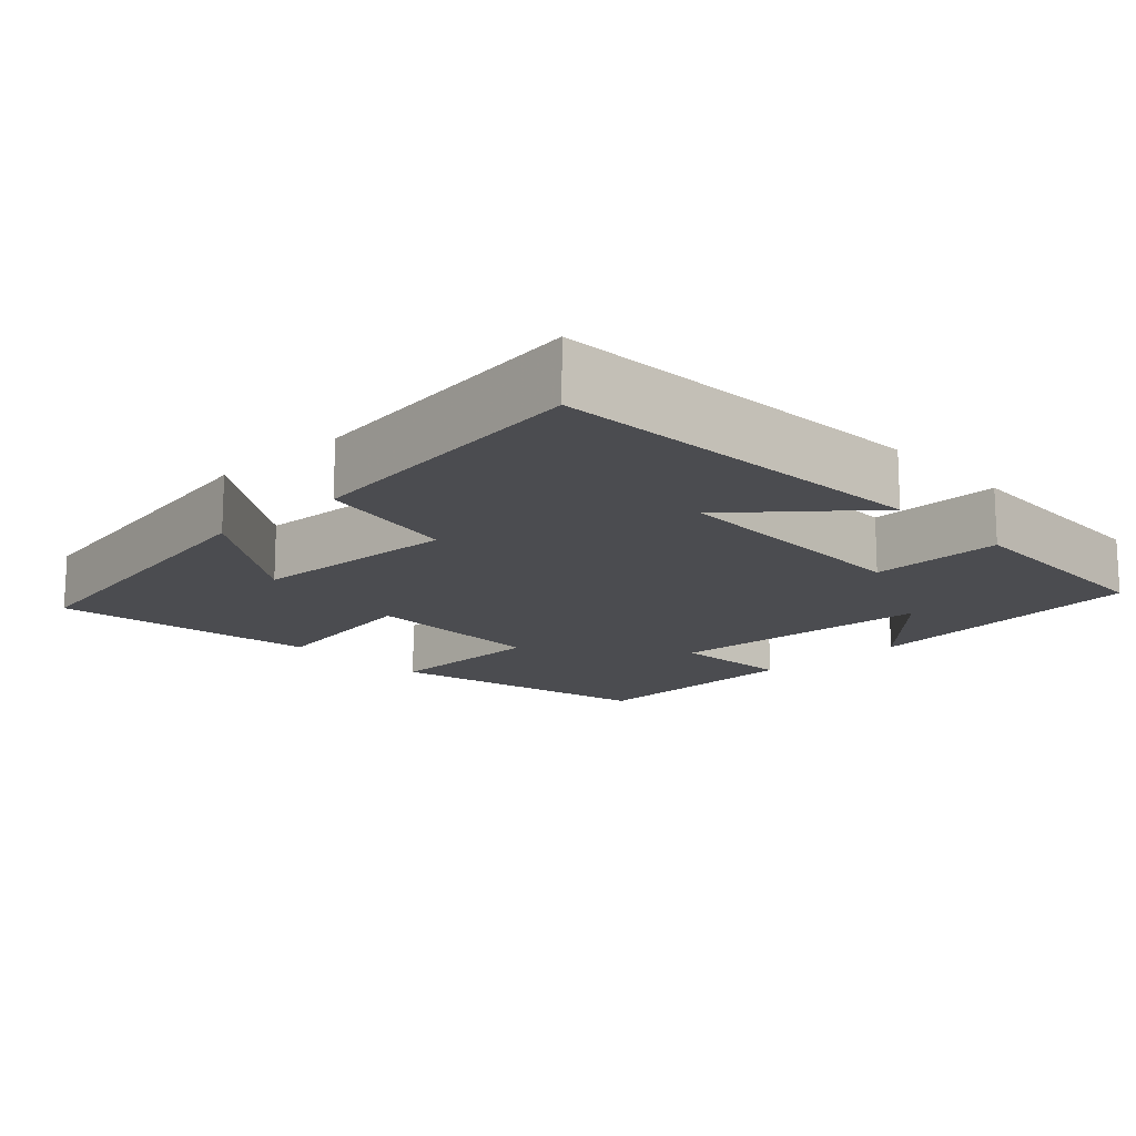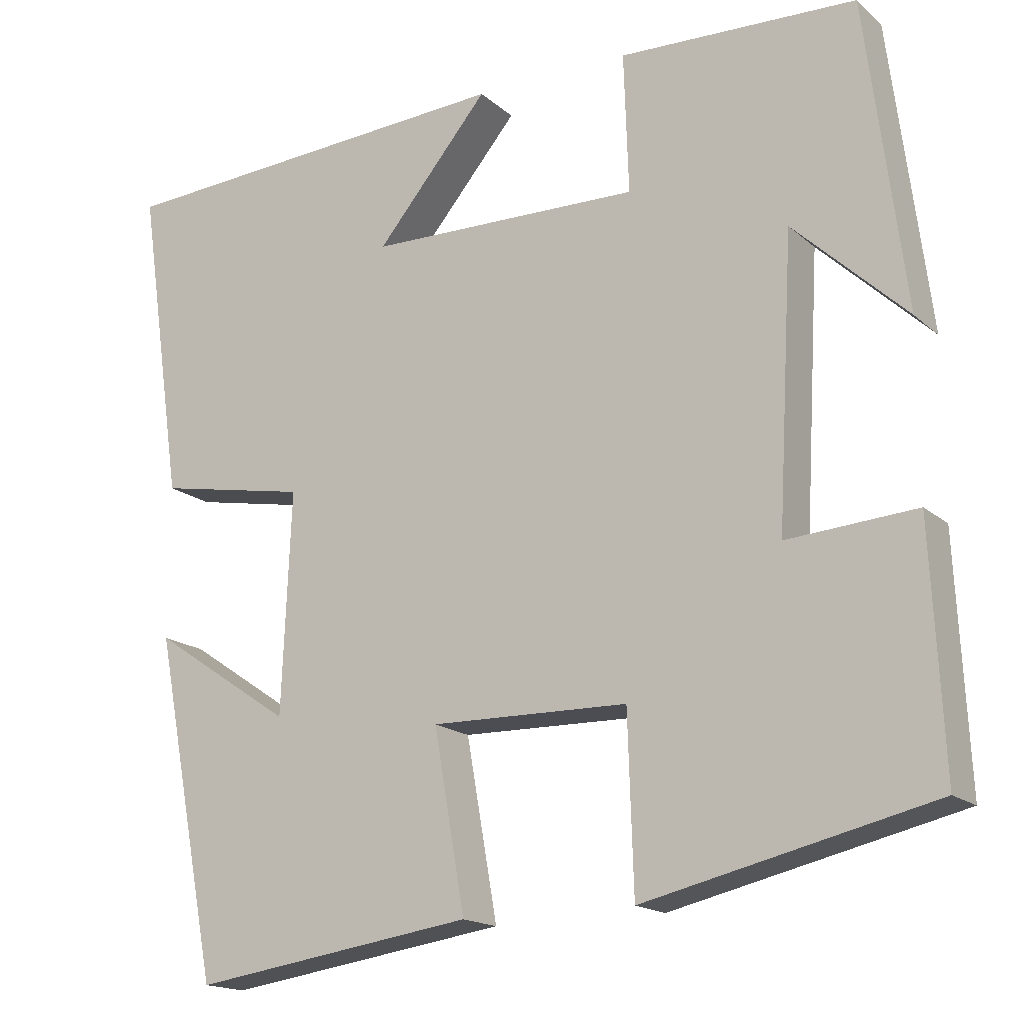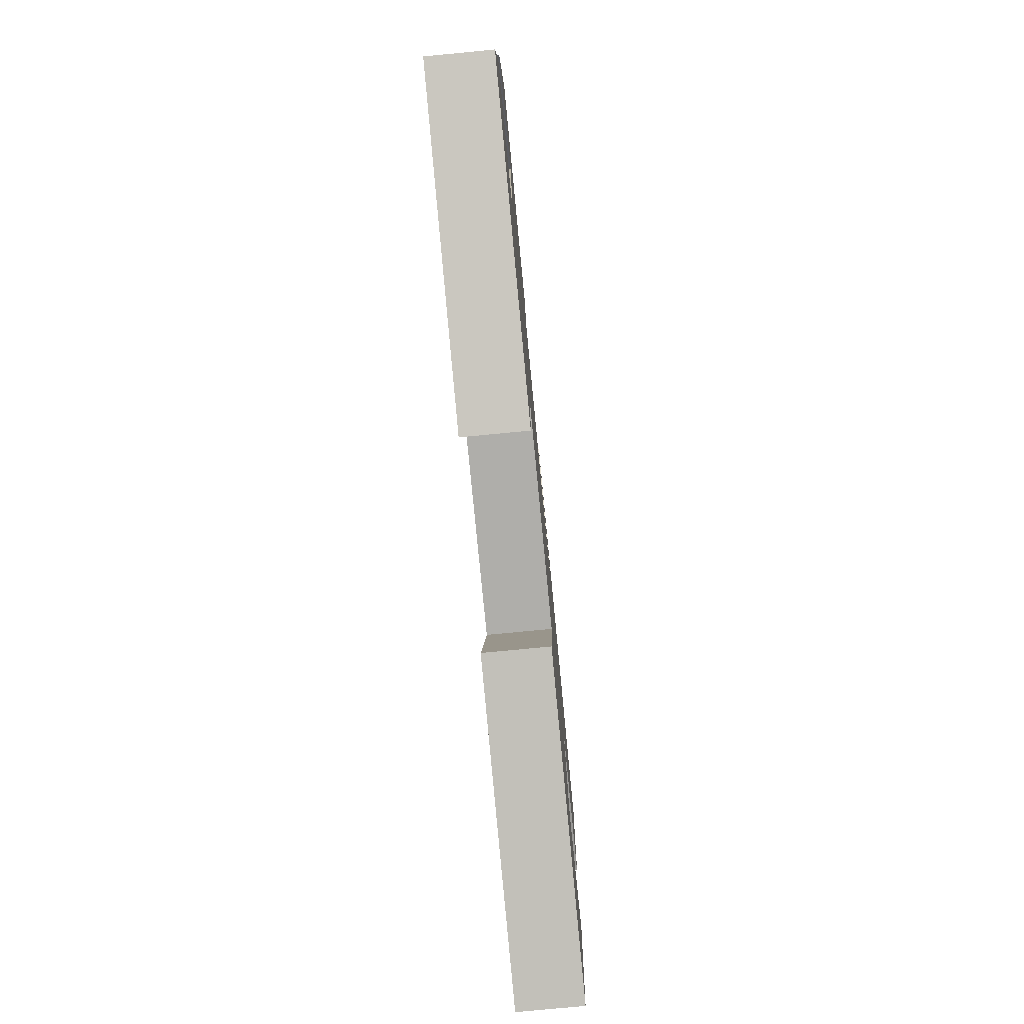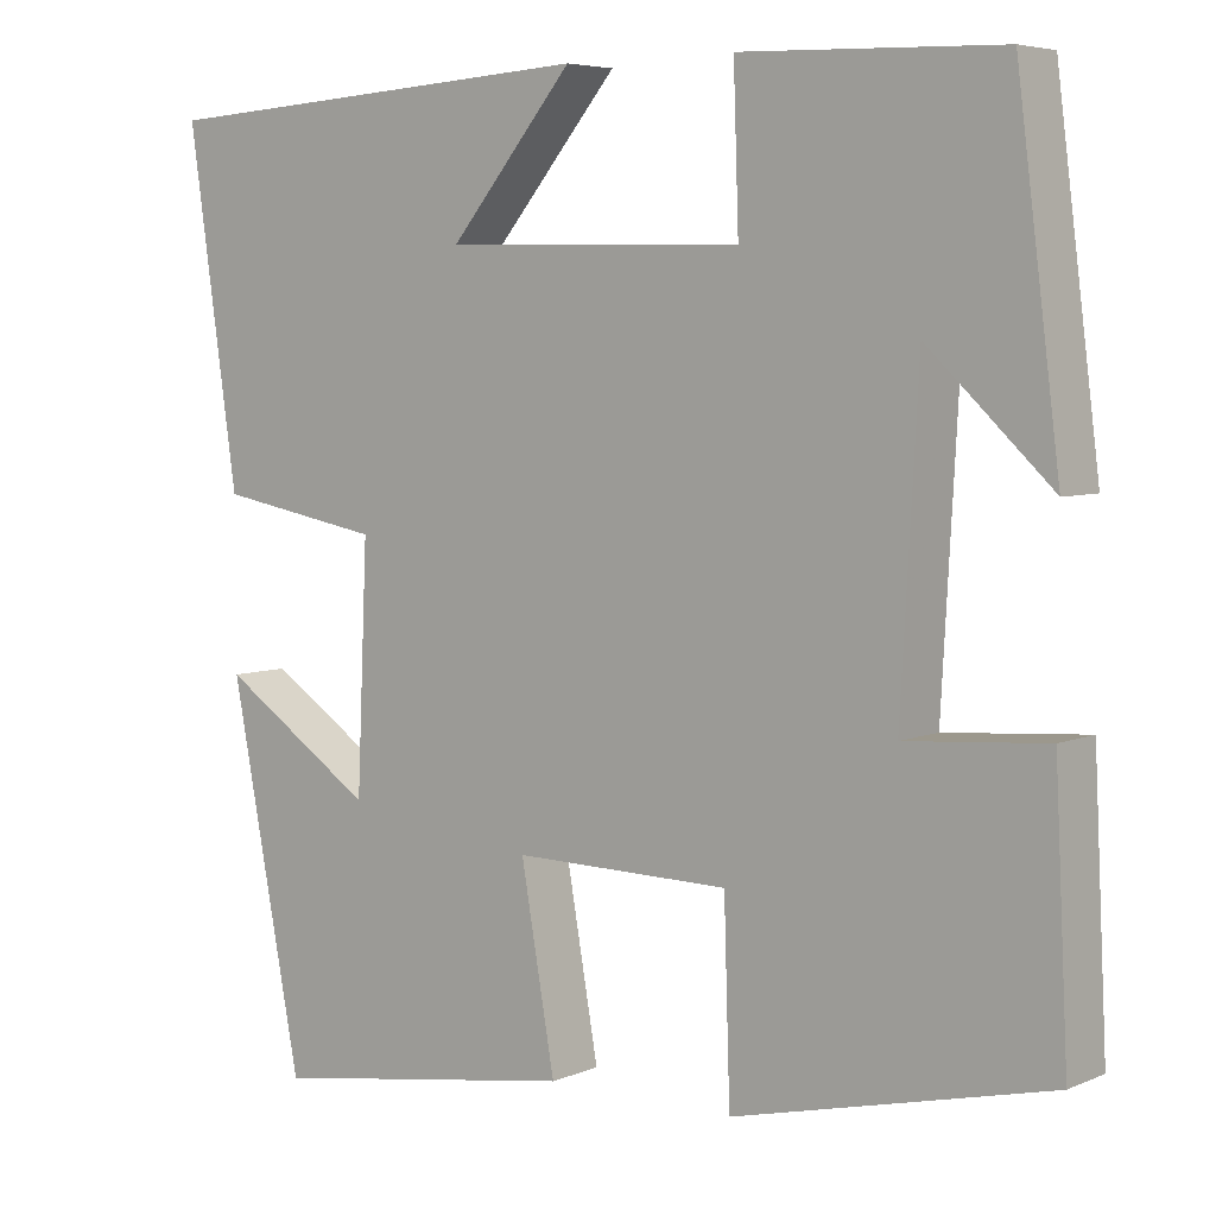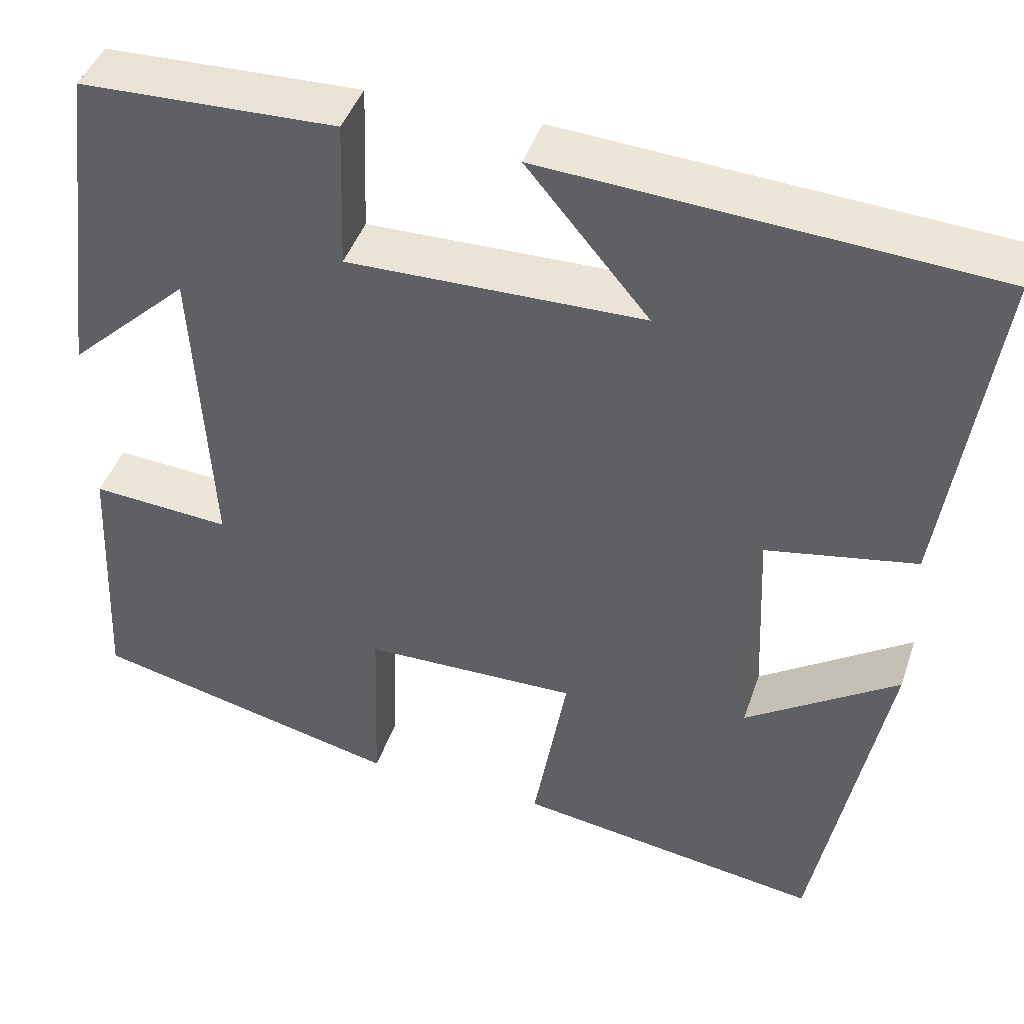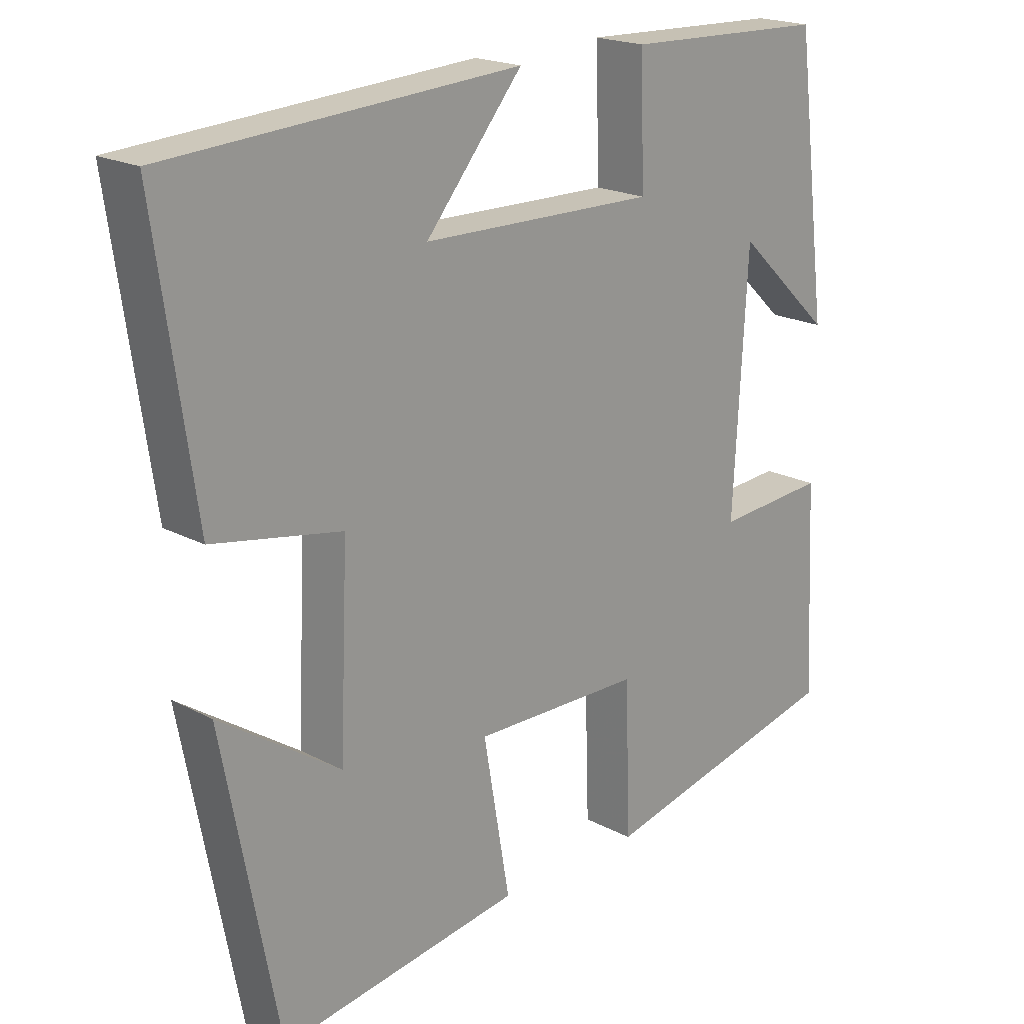
<metadata>
{"format":"obj","ext":"obj","renderer":"f3d","projection":"perspective","resolution":1024,"background":"white","views":[{"elev":-15.2,"azim":-46.9,"up":"+Y"},{"elev":-16.7,"azim":31.1,"up":"+Z"},{"elev":-78.5,"azim":95.5,"up":"+Z"},{"elev":5.5,"azim":38.0,"up":"+Z"},{"elev":43.7,"azim":-161.8,"up":"+Z"},{"elev":19.8,"azim":-45.4,"up":"+Z"}]}
</metadata>
<code>
v 0.515 0.07 -0.415
v 0.153 0.07 -0.5
v 0.146 0.07 -0.28
v -0.102 0.07 -0.276
v -0.063 0.07 -0.5
v -0.418 0.07 -0.553
v -0.5 0.07 -0.124
v -0.323 0.07 -0.243
v -0.311 0.07 0.035
v -0.5 0.07 0.07
v -0.557 0.07 0.467
v -0.043 0.07 0.5
v -0.185 0.07 0.33
v 0.159 0.07 0.324
v 0.153 0.07 0.5
v 0.451 0.07 0.49
v 0.5 0.07 0.103
v 0.358 0.07 0.237
v 0.338 0.07 -0.123
v 0.5 0.07 -0.111
v 0.515 0 -0.415
v 0.153 0 -0.5
v 0.146 0 -0.28
v -0.102 0 -0.276
v -0.063 0 -0.5
v -0.418 0 -0.553
v -0.5 0 -0.124
v -0.323 0 -0.243
v -0.311 0 0.035
v -0.5 0 0.07
v -0.557 0 0.467
v -0.043 0 0.5
v -0.185 0 0.33
v 0.159 0 0.324
v 0.153 0 0.5
v 0.451 0 0.49
v 0.5 0 0.103
v 0.358 0 0.237
v 0.338 0 -0.123
v 0.5 0 -0.111
f 19 20 1 2
f 18 19 2 3
f 15 16 17 18
f 14 15 18
f 13 14 18 3
f 10 11 12 13
f 9 10 13
f 8 9 13 3
f 5 6 7 8
f 4 5 8
f 3 4 8
f 22 21 40 39
f 23 22 39 38
f 38 37 36 35
f 38 35 34
f 23 38 34 33
f 33 32 31 30
f 33 30 29
f 23 33 29 28
f 28 27 26 25
f 28 25 24
f 28 24 23
f 1 21 22 2
f 2 22 23 3
f 3 23 24 4
f 4 24 25 5
f 5 25 26 6
f 6 26 27 7
f 7 27 28 8
f 8 28 29 9
f 9 29 30 10
f 10 30 31 11
f 11 31 32 12
f 12 32 33 13
f 13 33 34 14
f 14 34 35 15
f 15 35 36 16
f 16 36 37 17
f 17 37 38 18
f 18 38 39 19
f 19 39 40 20
f 20 40 21 1

</code>
